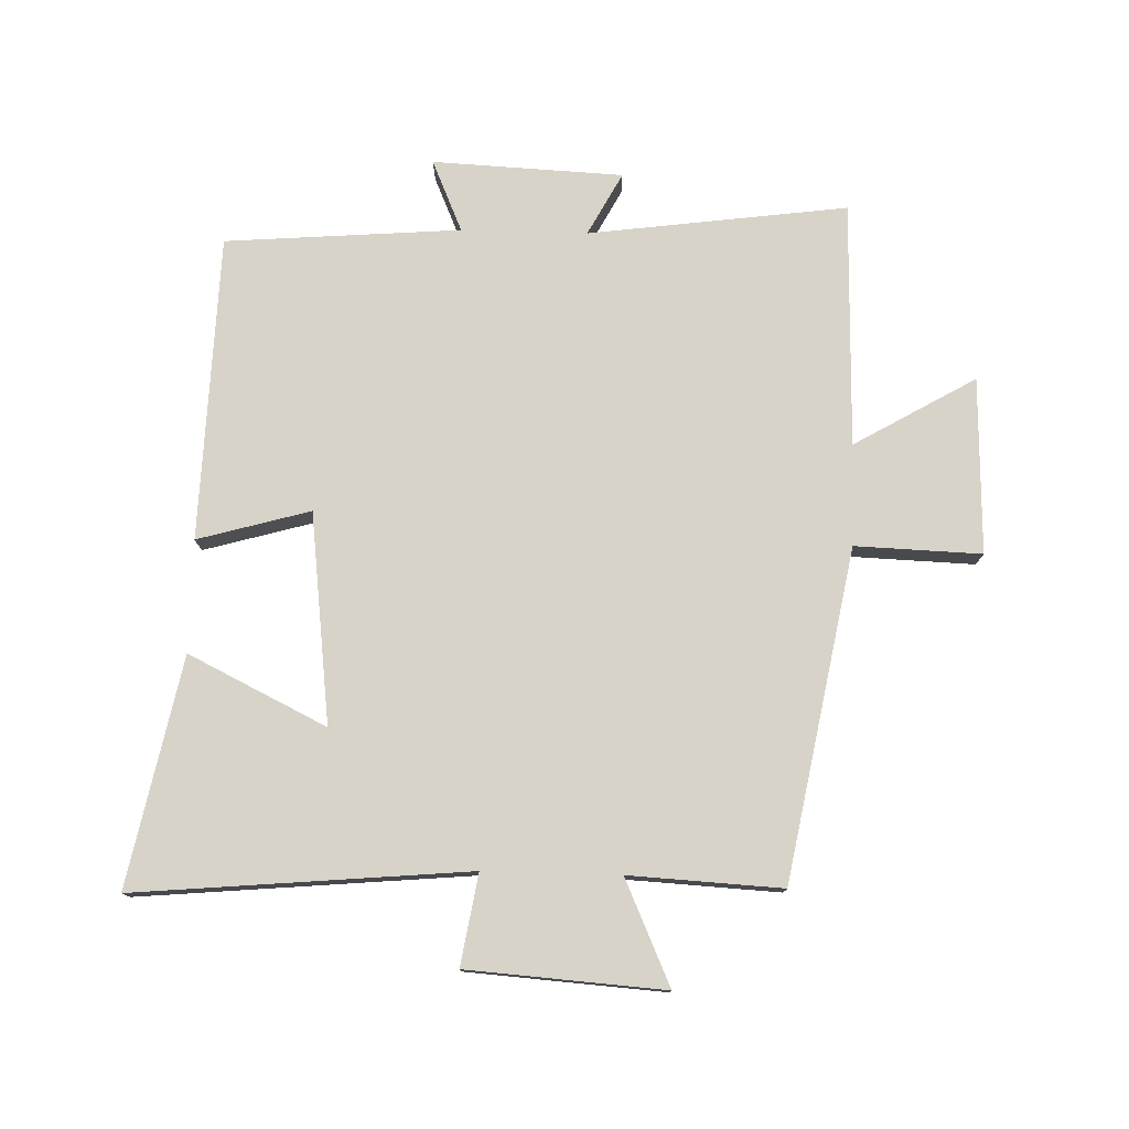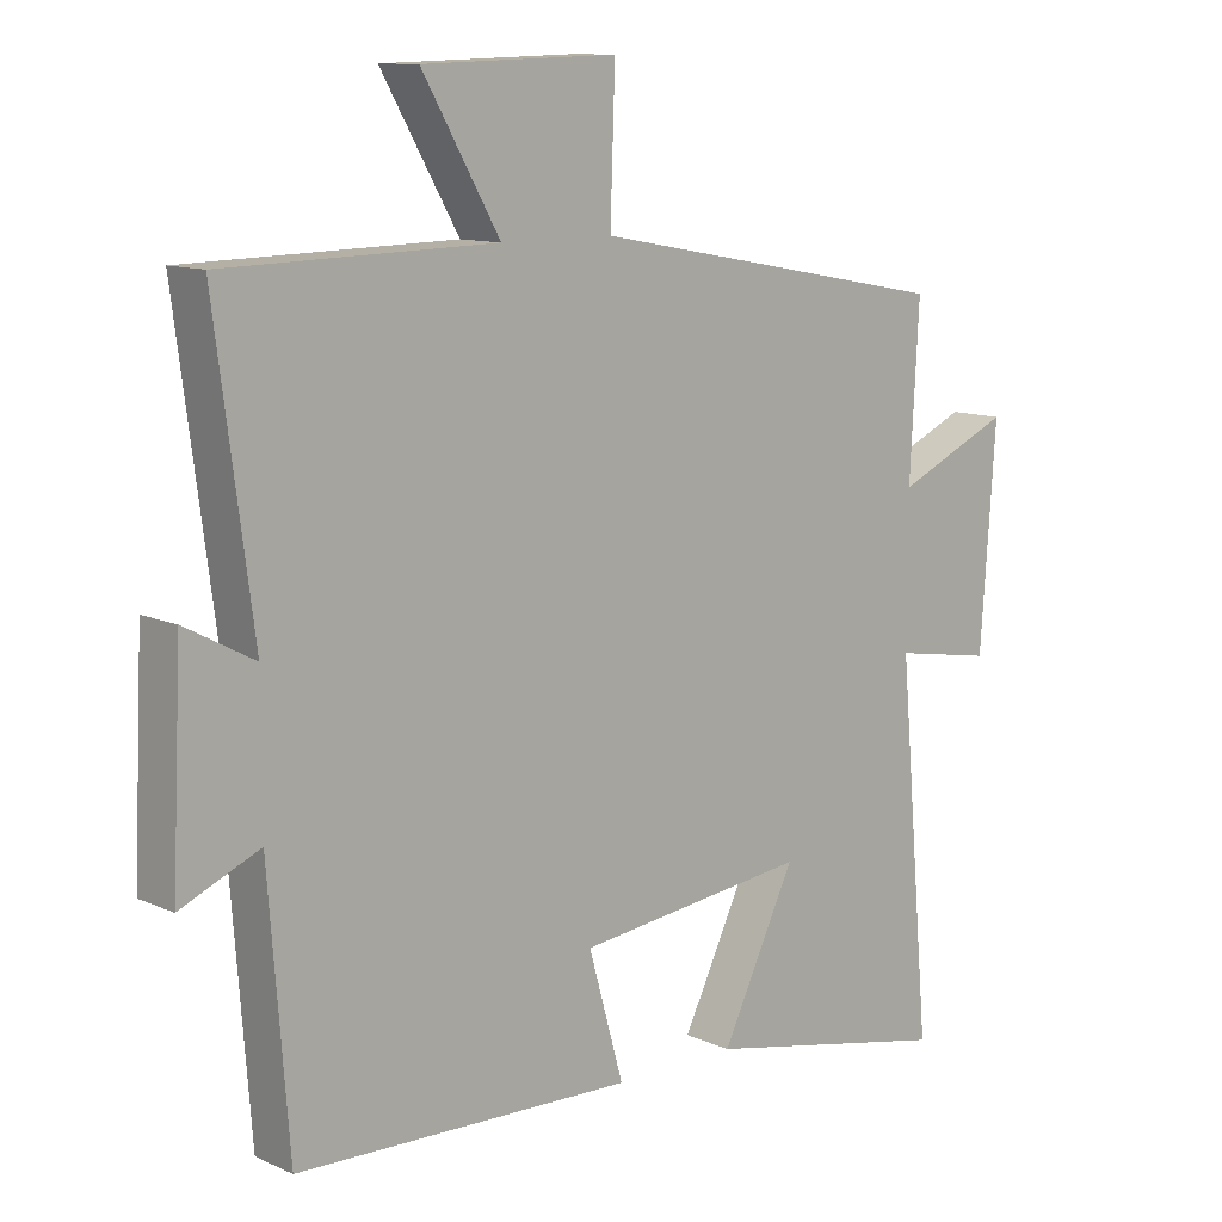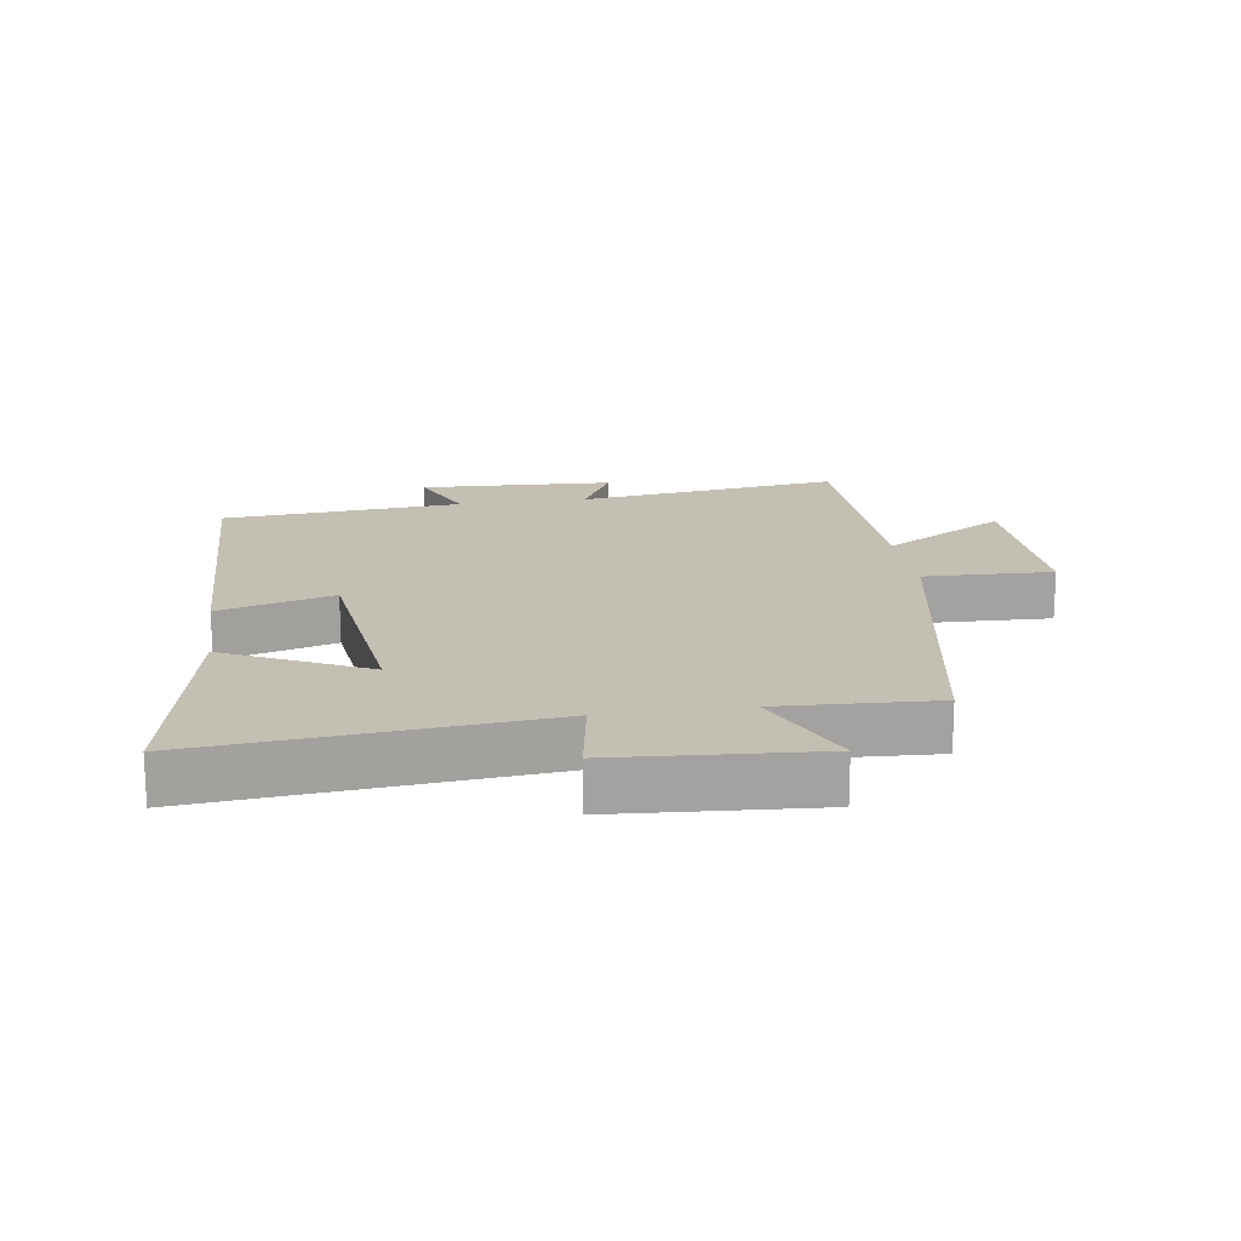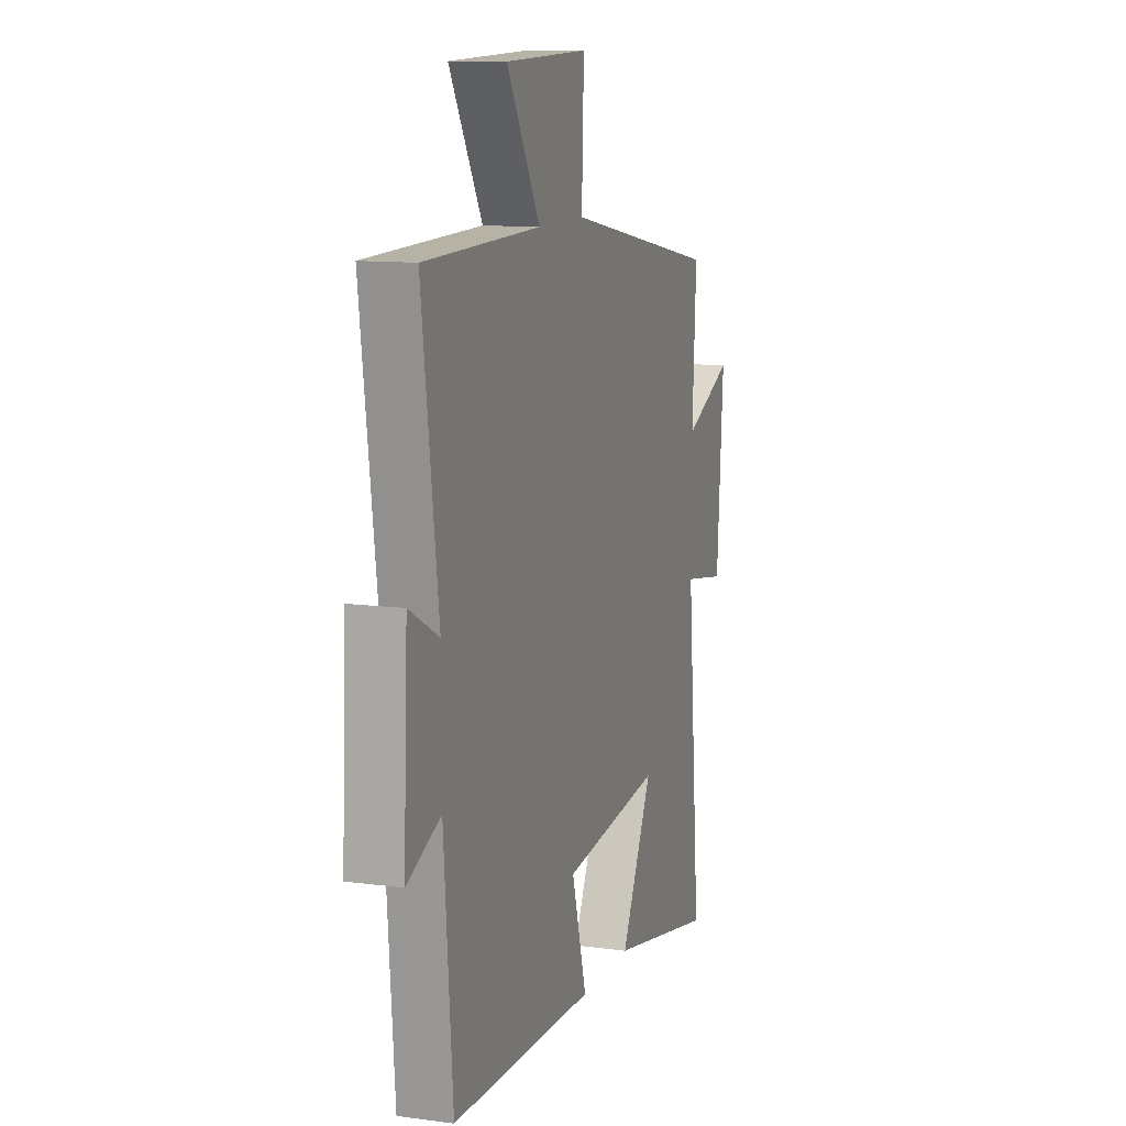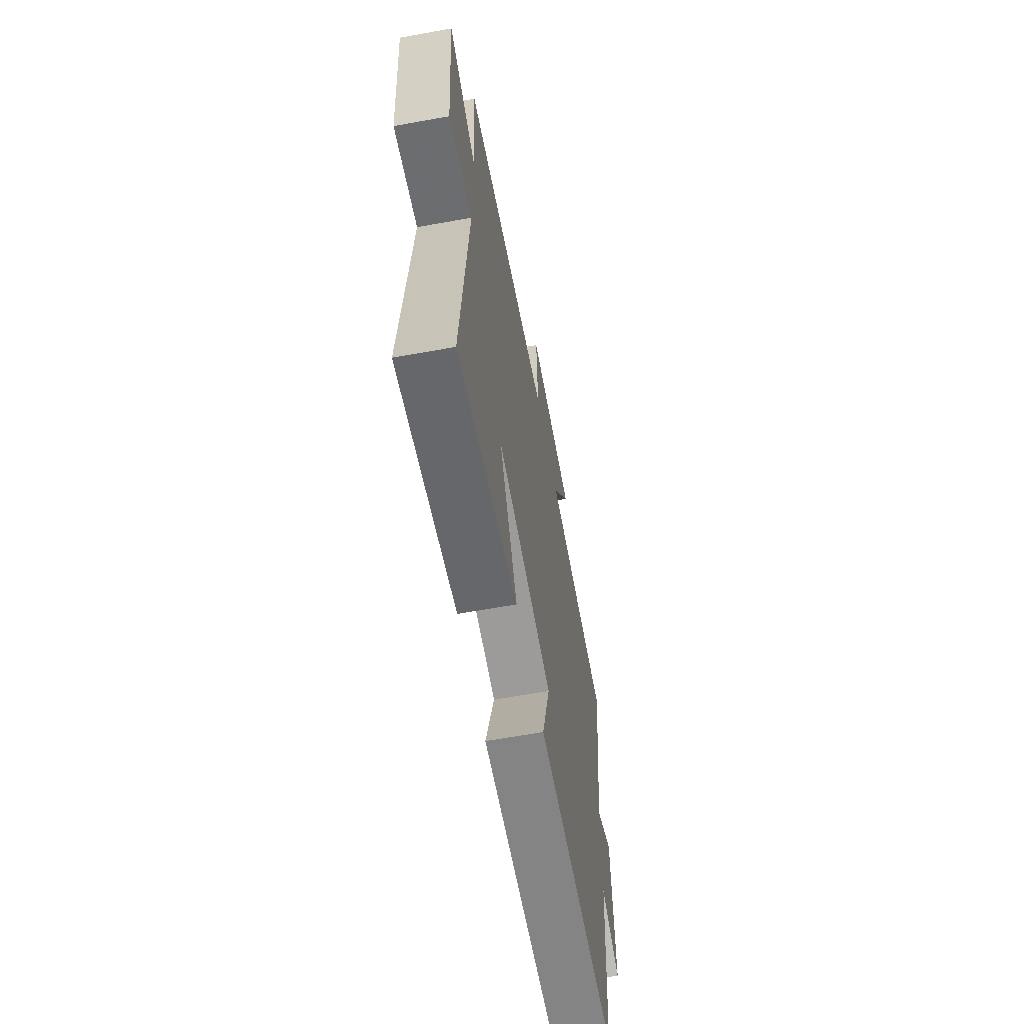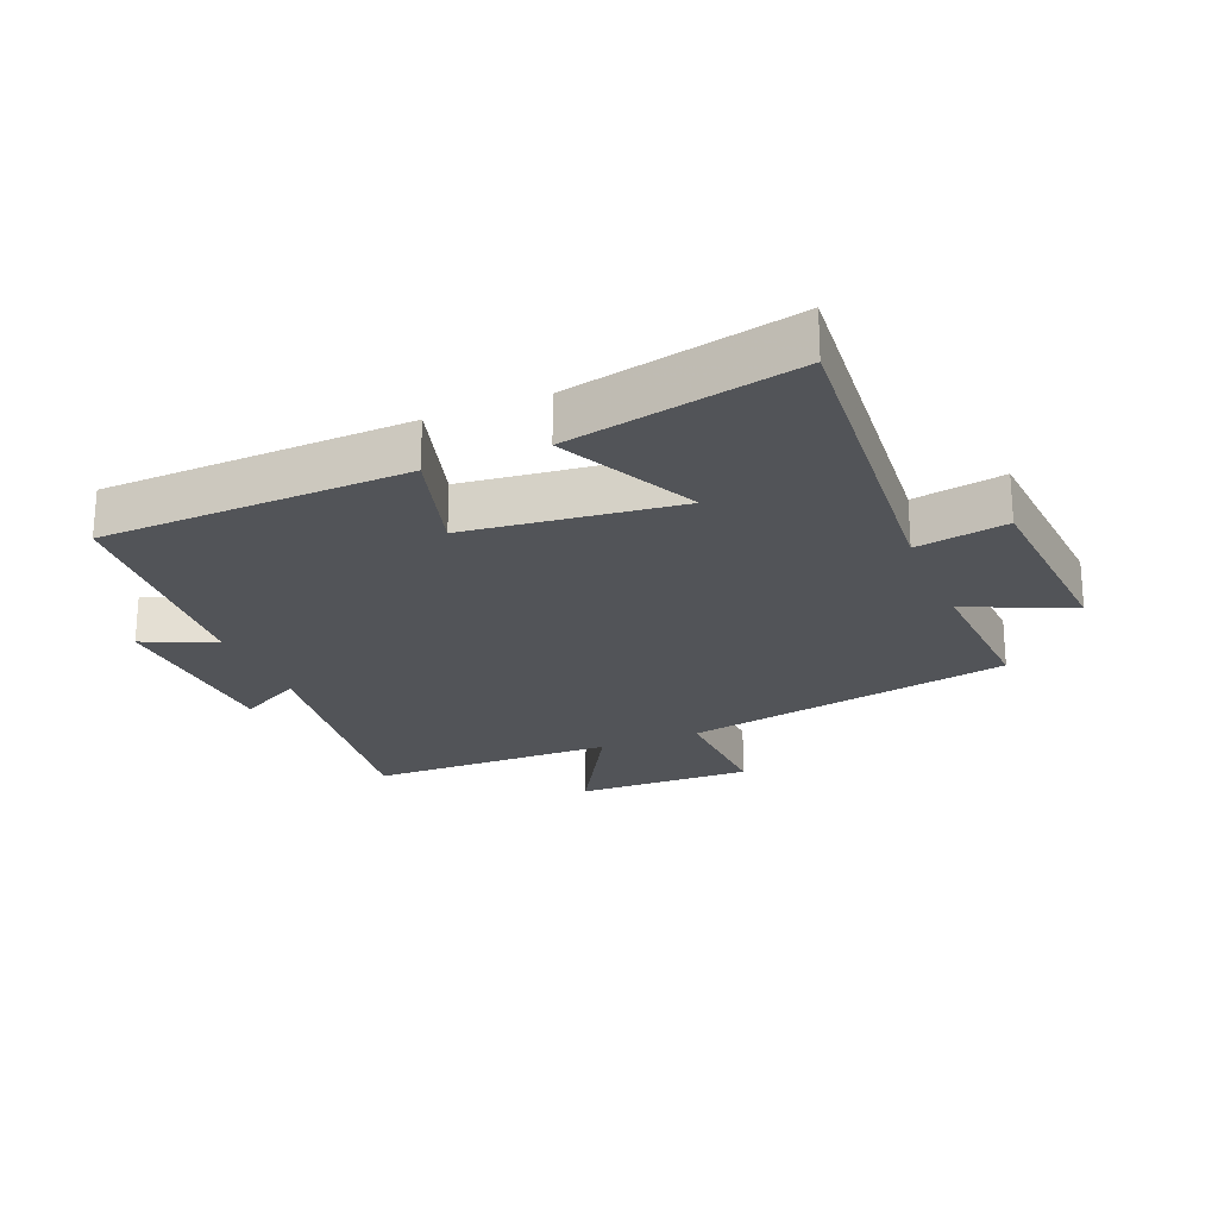
<metadata>
{"format":"obj","ext":"obj","renderer":"f3d","projection":"perspective","resolution":1024,"background":"white","views":[{"elev":77.0,"azim":-88.4,"up":"+Y"},{"elev":11.1,"azim":137.5,"up":"+Z"},{"elev":17.7,"azim":-98.5,"up":"+Y"},{"elev":11.4,"azim":108.3,"up":"+Z"},{"elev":-63.2,"azim":-79.6,"up":"+Z"},{"elev":-23.1,"azim":-157.4,"up":"+Y"}]}
</metadata>
<code>
v -0.513 0.07 0.404
v 0.007 0.07 0.5
v 0 0.07 0.699
v 0.278 0.07 0.691
v 0.167 0.07 0.5
v 0.554 0.07 0.492
v 0.5 0.07 0.084
v 0.599 0.07 0.137
v 0.613 0.07 -0.163
v 0.5 0.07 -0.114
v 0.471 0.07 -0.485
v -0.011 0.07 -0.5
v 0.039 0.07 -0.323
v -0.293 0.07 -0.283
v -0.187 0.07 -0.5
v -0.547 0.07 -0.573
v -0.5 0.07 -0.049
v -0.643 0.07 -0.073
v -0.665 0.07 0.237
v -0.5 0.07 0.163
v -0.513 0 0.404
v 0.007 0 0.5
v 0 0 0.699
v 0.278 0 0.691
v 0.167 0 0.5
v 0.554 0 0.492
v 0.5 0 0.084
v 0.599 0 0.137
v 0.613 0 -0.163
v 0.5 0 -0.114
v 0.471 0 -0.485
v -0.011 0 -0.5
v 0.039 0 -0.323
v -0.293 0 -0.283
v -0.187 0 -0.5
v -0.547 0 -0.573
v -0.5 0 -0.049
v -0.643 0 -0.073
v -0.665 0 0.237
v -0.5 0 0.163
f 17 18 19 20
f 14 15 16 17
f 13 14 17 20
f 10 11 12 13
f 10 13 20 1
f 7 8 9 10
f 5 6 7
f 5 7 10 1
f 2 3 4 5
f 1 2 5
f 40 39 38 37
f 37 36 35 34
f 40 37 34 33
f 33 32 31 30
f 21 40 33 30
f 30 29 28 27
f 27 26 25
f 21 30 27 25
f 25 24 23 22
f 25 22 21
f 1 21 22 2
f 2 22 23 3
f 3 23 24 4
f 4 24 25 5
f 5 25 26 6
f 6 26 27 7
f 7 27 28 8
f 8 28 29 9
f 9 29 30 10
f 10 30 31 11
f 11 31 32 12
f 12 32 33 13
f 13 33 34 14
f 14 34 35 15
f 15 35 36 16
f 16 36 37 17
f 17 37 38 18
f 18 38 39 19
f 19 39 40 20
f 20 40 21 1

</code>
